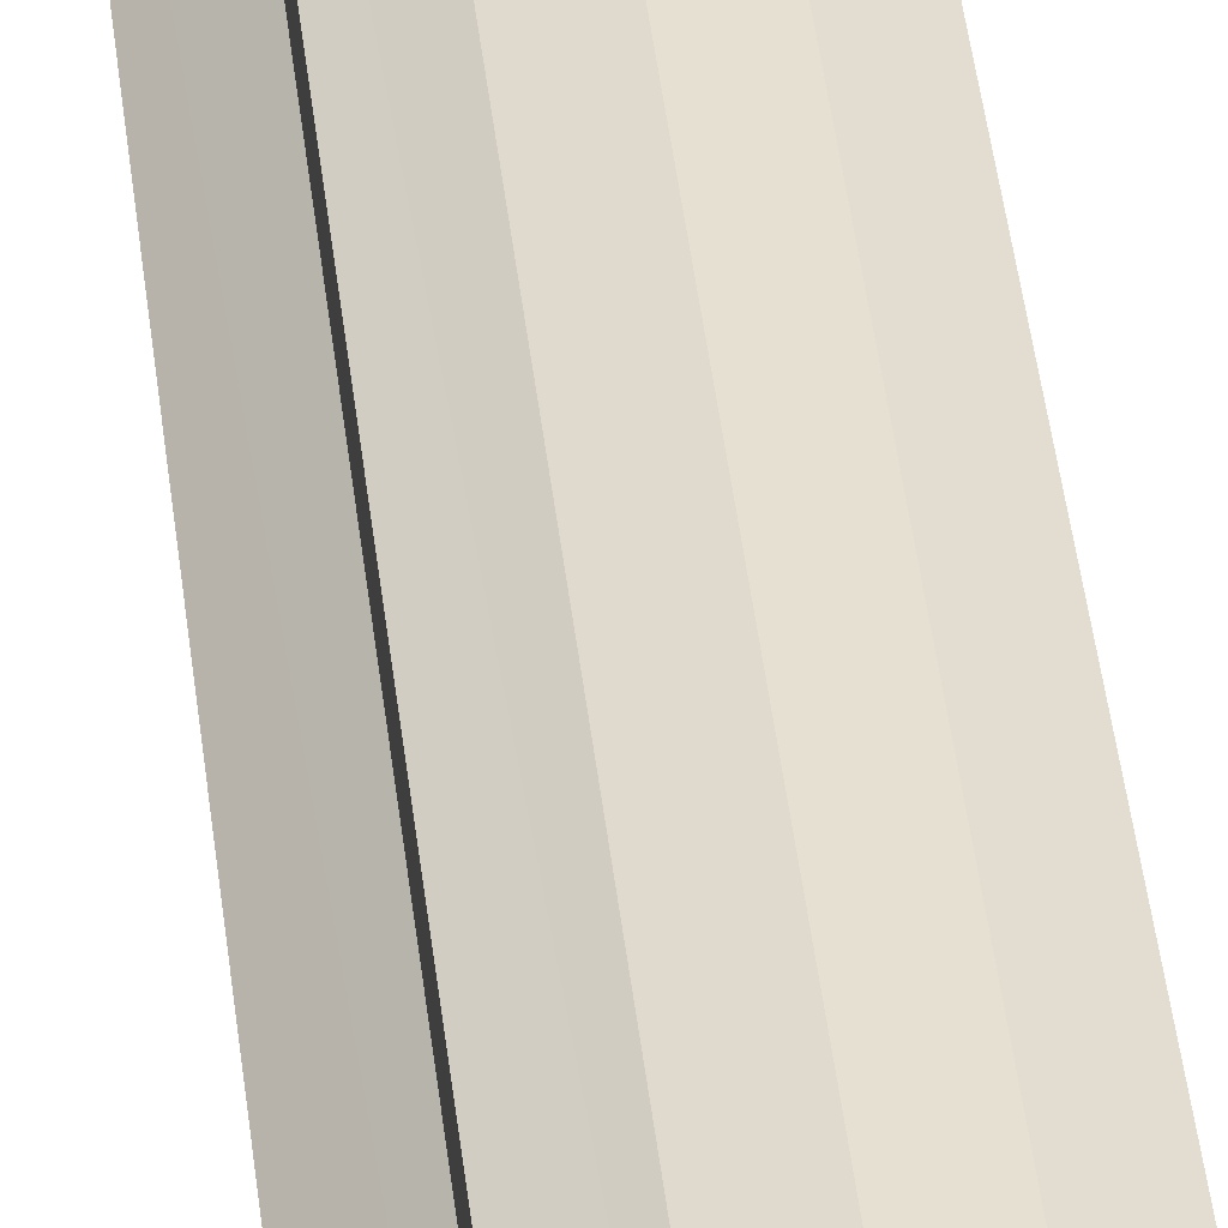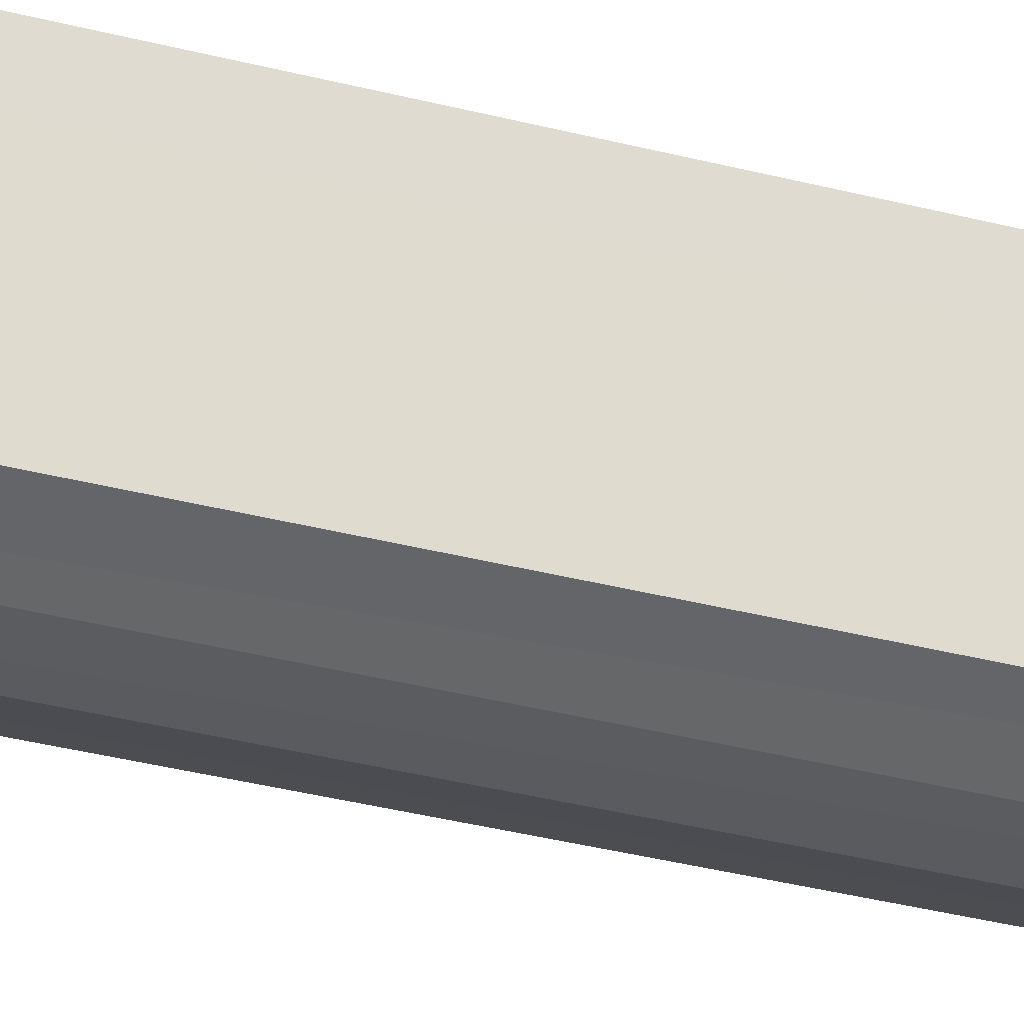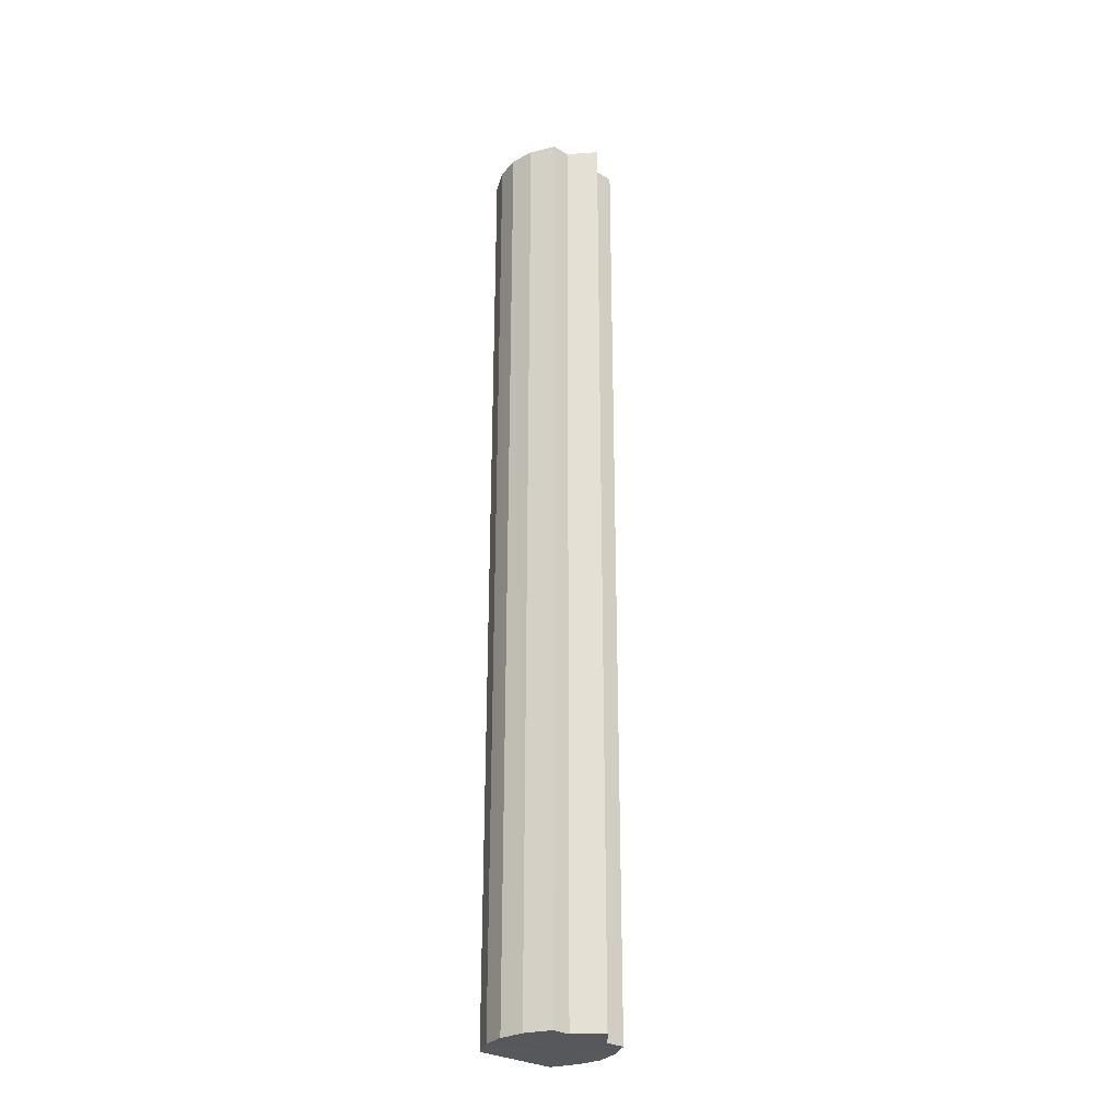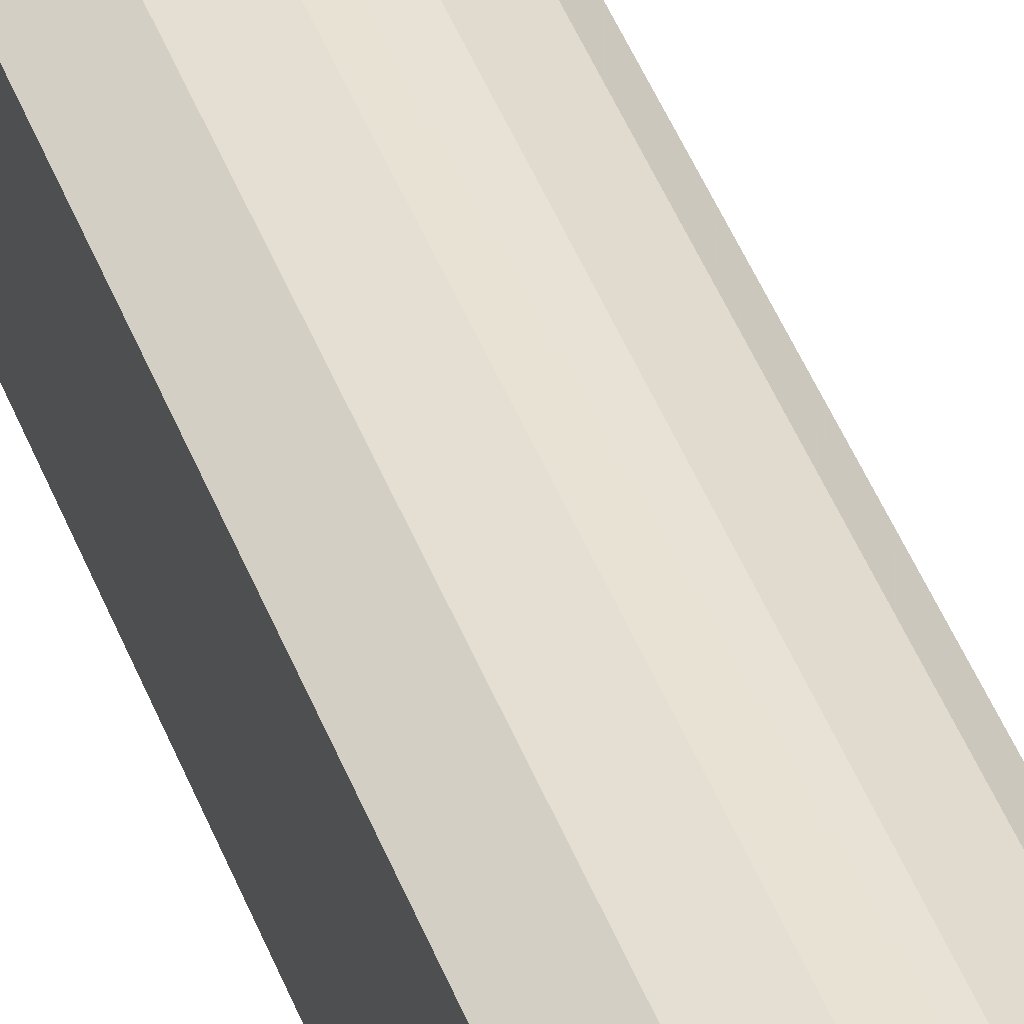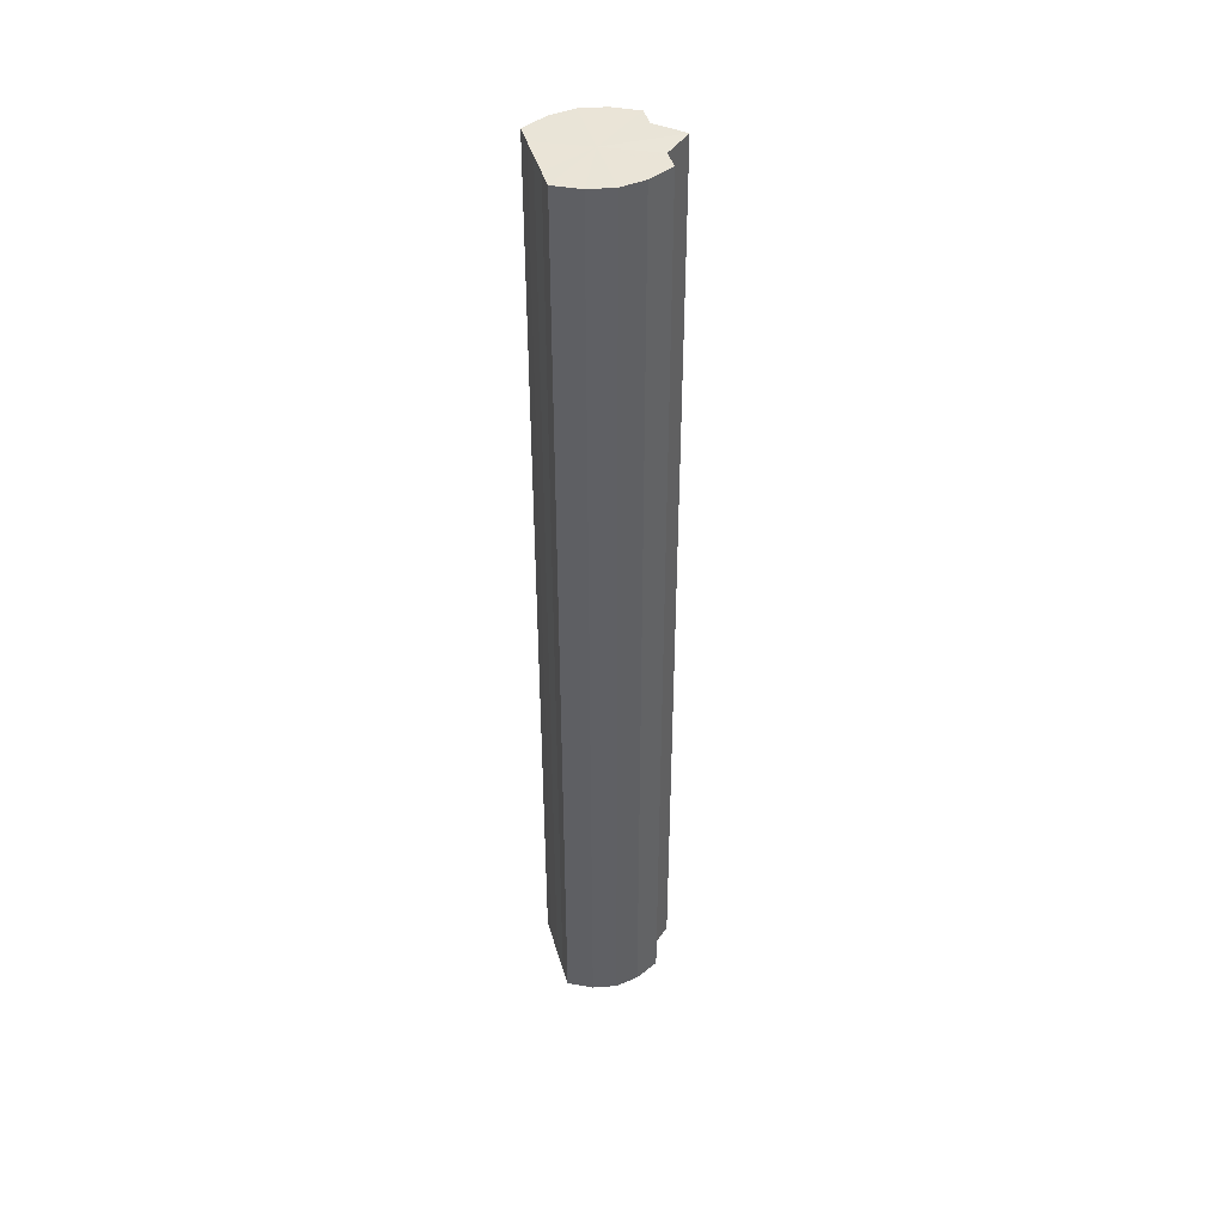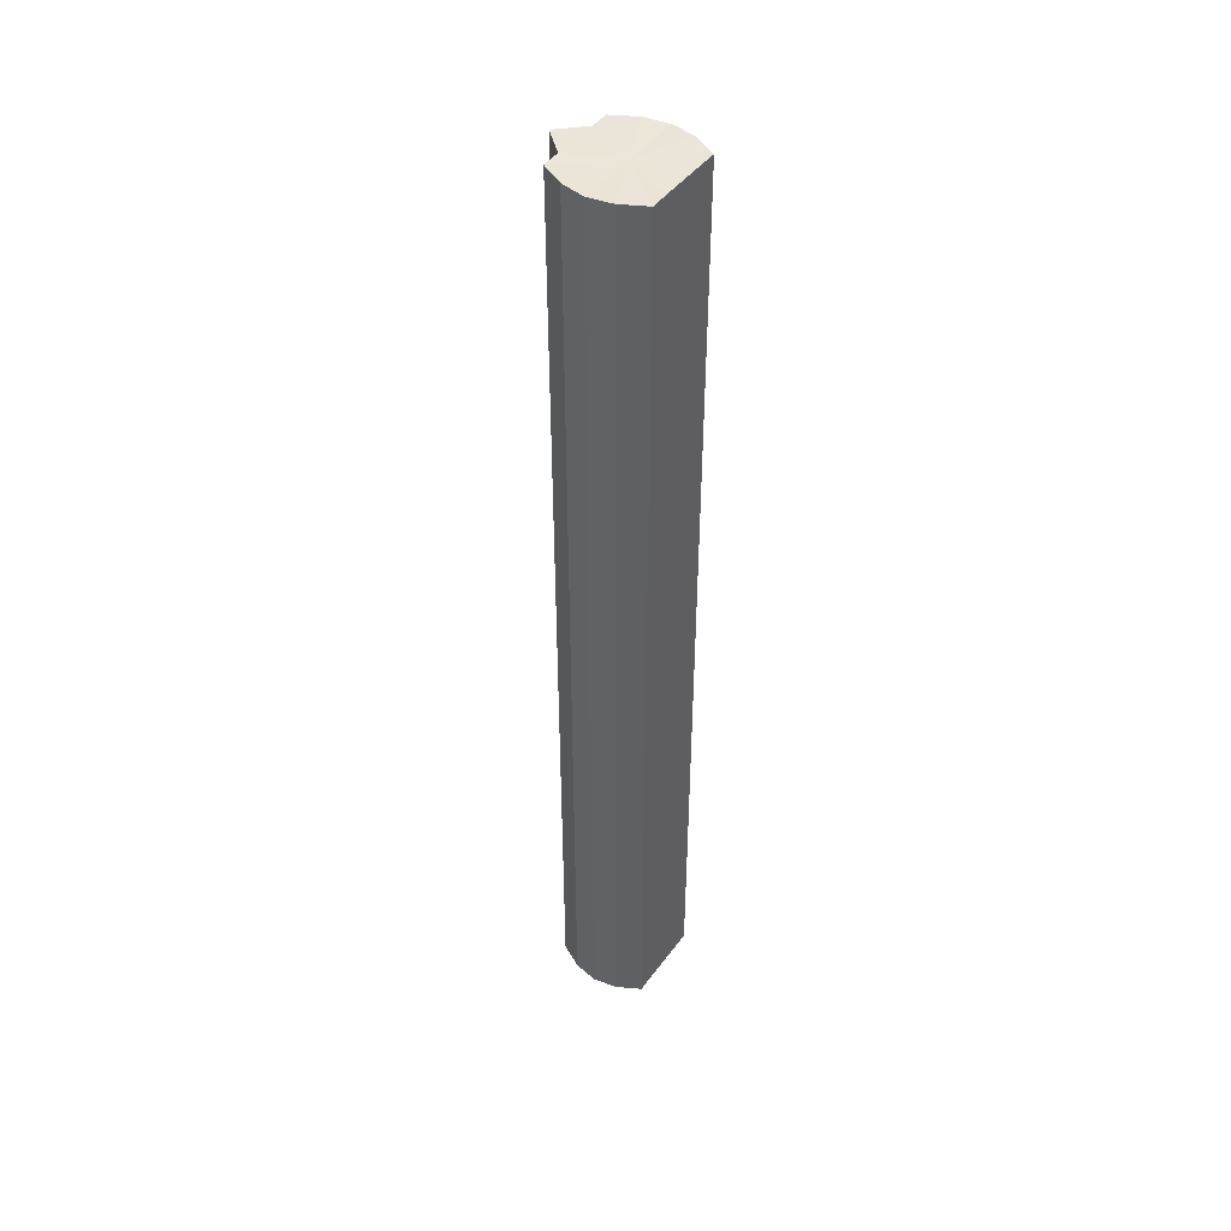
<metadata>
{"format":"obj","ext":"obj","renderer":"f3d","projection":"perspective","resolution":1024,"background":"white","views":[{"elev":39.0,"azim":-5.9,"up":"+Z"},{"elev":-25.2,"azim":64.9,"up":"+Z"},{"elev":-28.6,"azim":-131.8,"up":"+Y"},{"elev":43.1,"azim":160.6,"up":"+Z"},{"elev":43.6,"azim":164.3,"up":"+Y"},{"elev":45.0,"azim":34.0,"up":"+Y"}]}
</metadata>
<code>
o 15679
v 2231 1862 7.25
v 2231 1862 7.252
v 2231 1862 7.25
v 2231 1862 7.257
v 2231 1862 7.252
v 2231 1862 7.252
v 2231 1862 7.252
v 2231 1862 7.265
v 2231 1862 7.257
v 2231 1862 7.257
v 2231 1862 7.257
v 2231 1862 7.274
v 2231 1862 7.265
v 2231 1862 7.265
v 2231 1862 7.265
v 2231 1862 7.283
v 2231 1862 7.274
v 2231 1862 7.274
v 2231 1862 7.274
v 2231 1862 7.291
v 2231 1862 7.283
v 2231 1862 7.296
v 2231 1862 7.291
v 2231 1862 7.265
v 2231 1862 7.265
v 2231 1862 7.298
v 2231 1862 7.296
v 2231 1862 7.296
v 2231 1862 7.298
v 2231 1862 7.257
v 2231 1862 7.257
v 2231 1862 7.291
v 2231 1862 7.296
v 2231 1862 7.283
v 2231 1862 7.291
v 2231 1862 7.274
v 2231 1862 7.283
v 2231 1862 7.252
v 2231 1862 7.252
v 2231 1862 7.25
v 2231 1862 7.25
v 2231 1862 7.252
v 2231 1862 7.252
v 2231 1862 7.257
v 2231 1862 7.257
v 2231 1862 7.265
v 2231 1862 7.265
v 2231 1862 7.274
v 2231 1862 7.274
v 2231 1862 7.283
v 2231 1862 7.283
v 2231 1862 7.291
v 2231 1862 7.291
v 2231 1862 7.296
v 2231 1862 7.296
v 2231 1862 7.298
v 2231 1862 7.298
v 2231 1862 7.296
v 2231 1862 7.296
v 2231 1862 7.291
v 2231 1862 7.291
v 2231 1862 7.283
v 2231 1862 7.283
v 2231 1862 7.274
v 2231 1862 7.274
v 2231 1862 7.274
v 2231 1862 7.283
v 2231 1862 7.265
v 2231 1862 7.291
v 2231 1862 7.257
v 2231 1862 7.296
v 2231 1862 7.252
v 2231 1862 7.298
v 2231 1862 7.25
v 2231 1862 7.296
v 2231 1862 7.252
v 2231 1862 7.291
v 2231 1862 7.257
v 2231 1862 7.283
v 2231 1862 7.265
v 2231 1862 7.274
v 2231 1862 7.274
v 2231 1862 7.25
v 2231 1862 7.252
v 2231 1862 7.252
v 2231 1862 7.257
v 2231 1862 7.257
v 2231 1862 7.265
v 2231 1862 7.265
v 2231 1862 7.274
v 2231 1862 7.274
v 2231 1862 7.283
v 2231 1862 7.283
v 2231 1862 7.291
v 2231 1862 7.291
v 2231 1862 7.296
v 2231 1862 7.296
v 2231 1862 7.298
f 1 2 3
f 2 4 5
f 6 1 7
f 4 8 9
f 10 6 11
f 8 12 13
f 14 10 15
f 12 16 17
f 18 14 19
f 16 20 21
f 20 22 23
f 19 24 25
f 22 26 27
f 26 28 29
f 25 30 31
f 28 32 33
f 32 34 35
f 34 36 37
f 31 38 39
f 39 40 41
f 41 42 43
f 43 44 45
f 45 46 47
f 47 48 49
f 49 50 51
f 51 52 53
f 53 54 55
f 55 56 57
f 57 58 59
f 59 60 61
f 61 62 63
f 63 64 65
f 66 64 67
f 66 68 64
f 66 67 69
f 66 70 68
f 66 69 71
f 66 72 70
f 66 71 73
f 66 74 72
f 66 73 75
f 66 76 74
f 66 75 77
f 66 78 76
f 66 77 79
f 66 80 78
f 66 79 81
f 66 81 80
f 82 83 84
f 82 85 83
f 82 84 86
f 82 87 85
f 82 86 88
f 82 89 87
f 82 88 90
f 82 91 89
f 82 90 92
f 82 93 91
f 82 92 94
f 82 95 93
f 82 94 96
f 82 97 95
f 82 96 98
f 82 98 97

</code>
